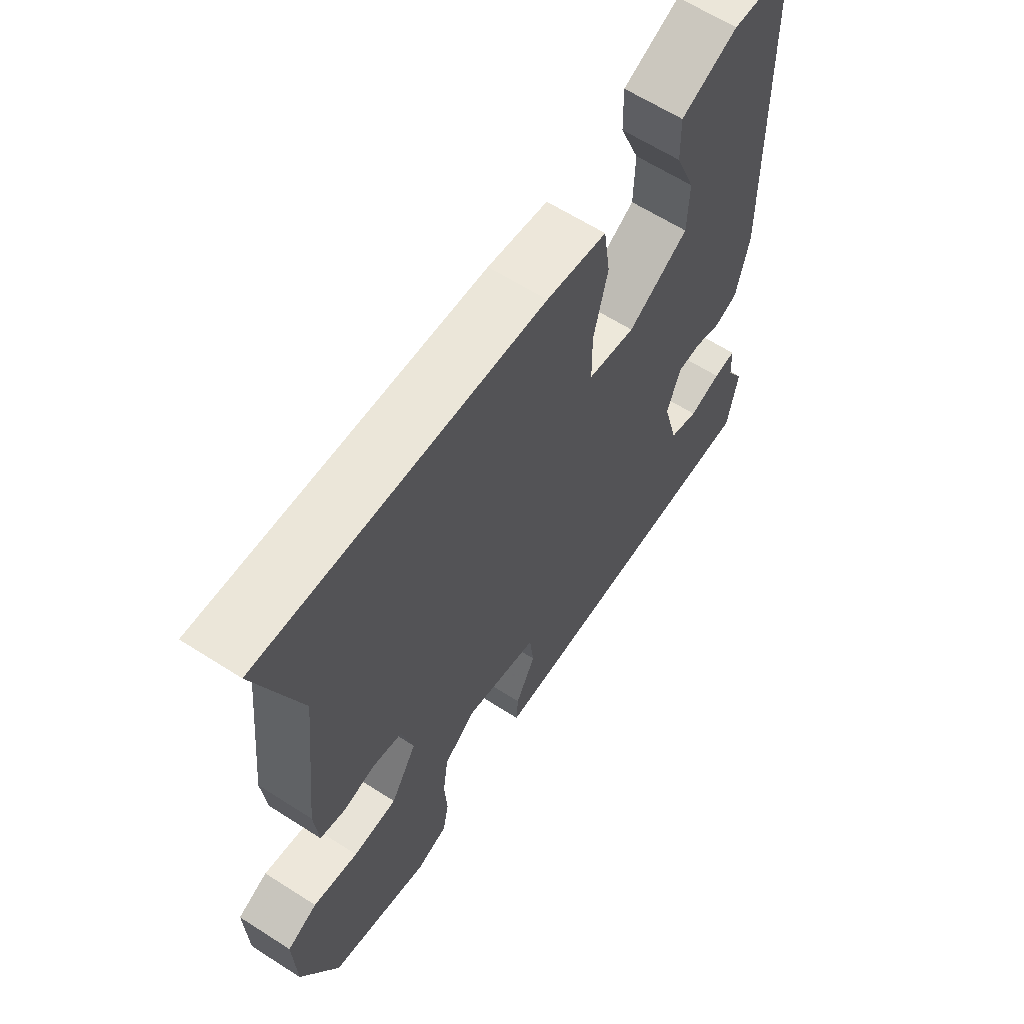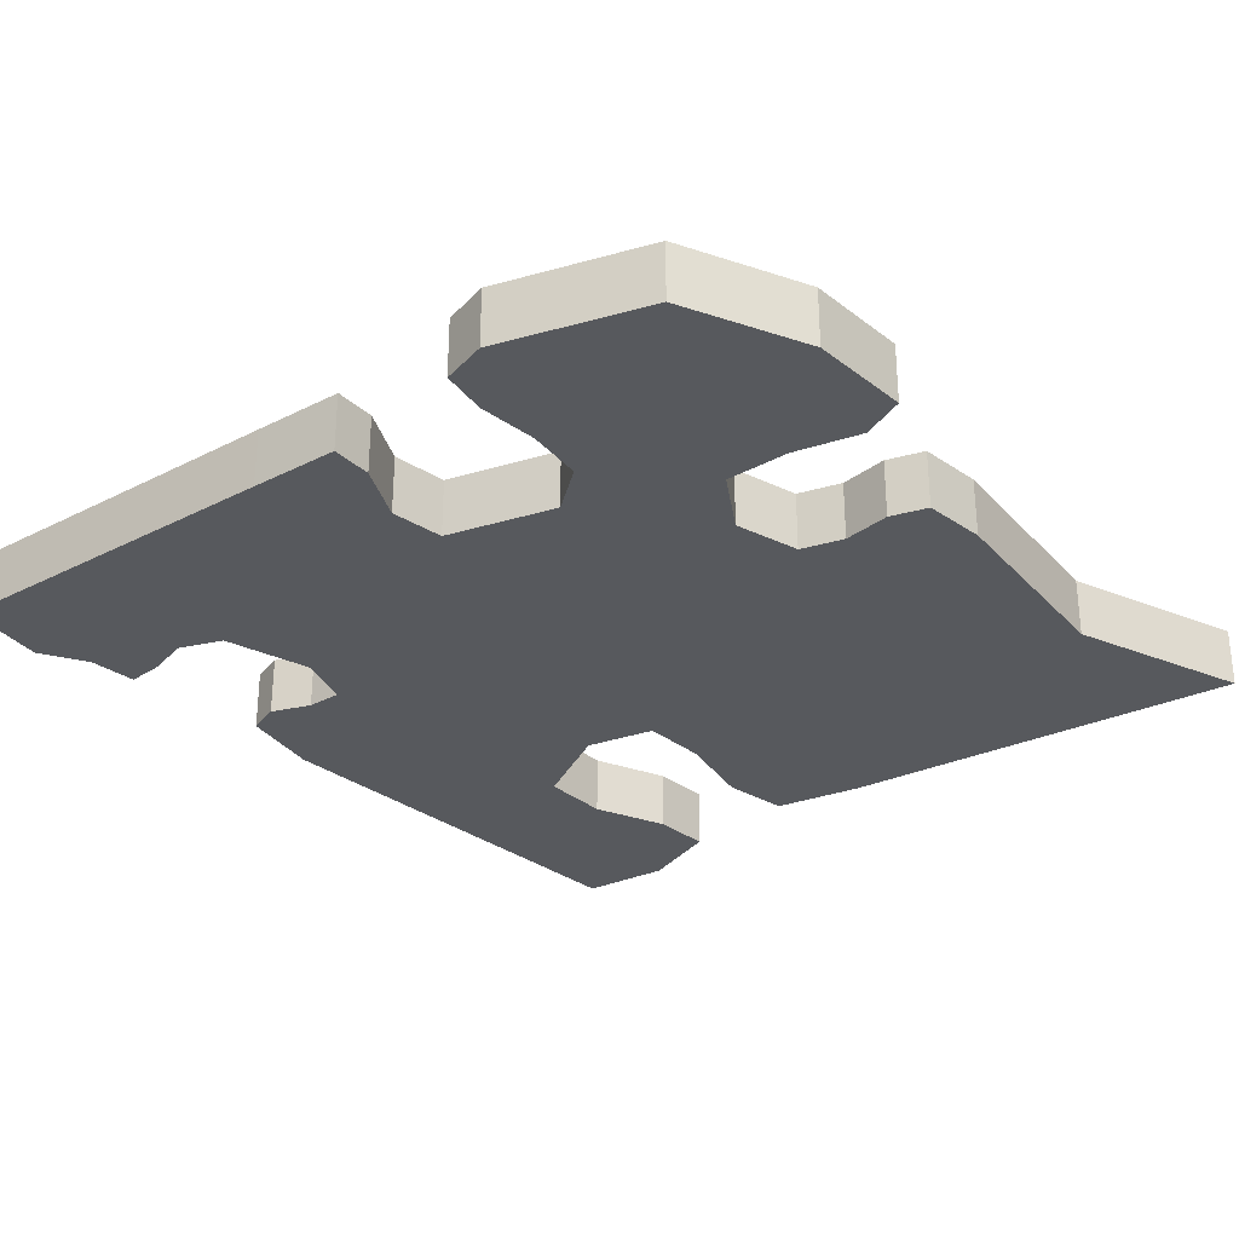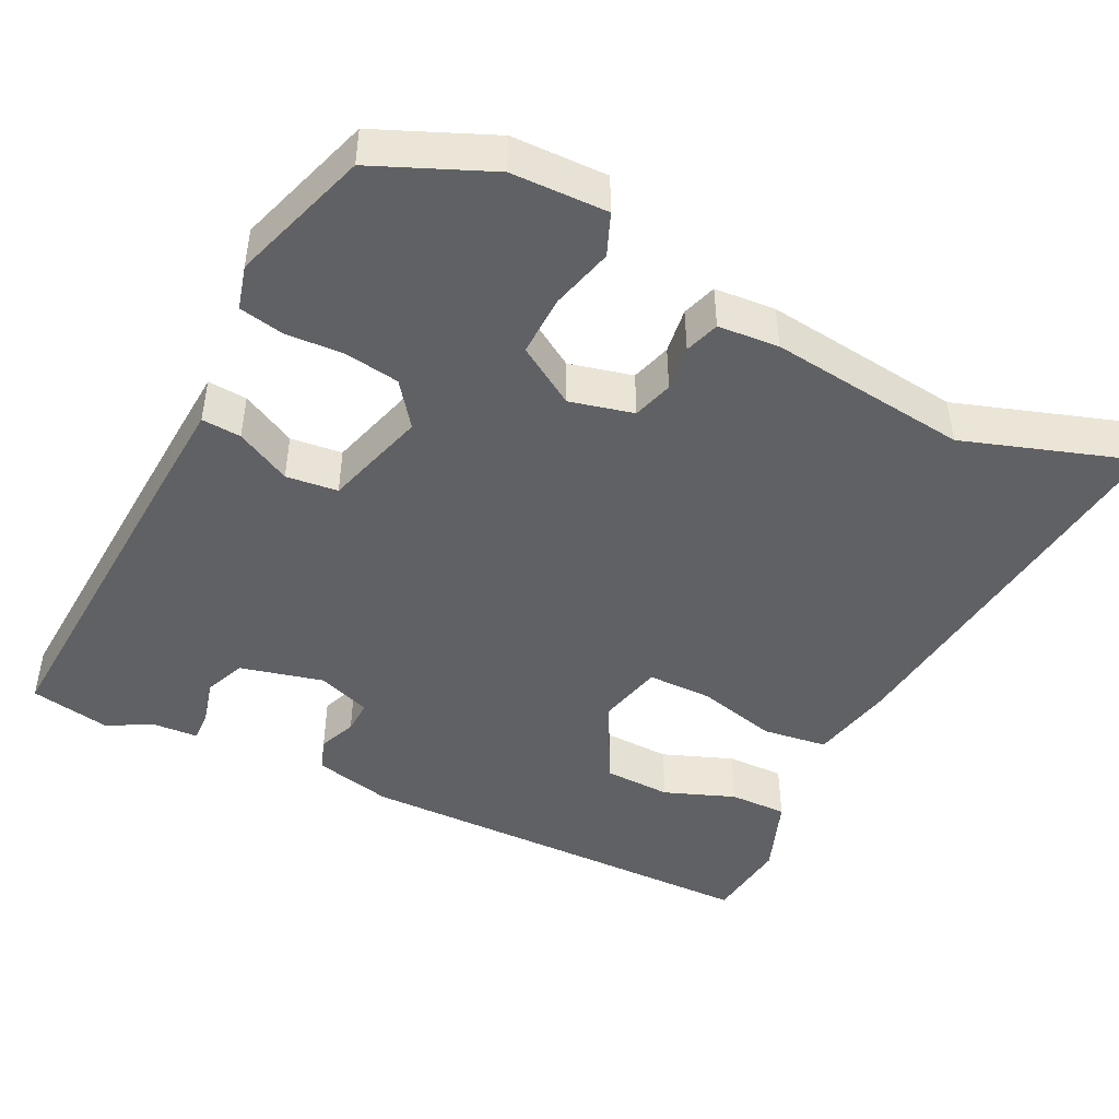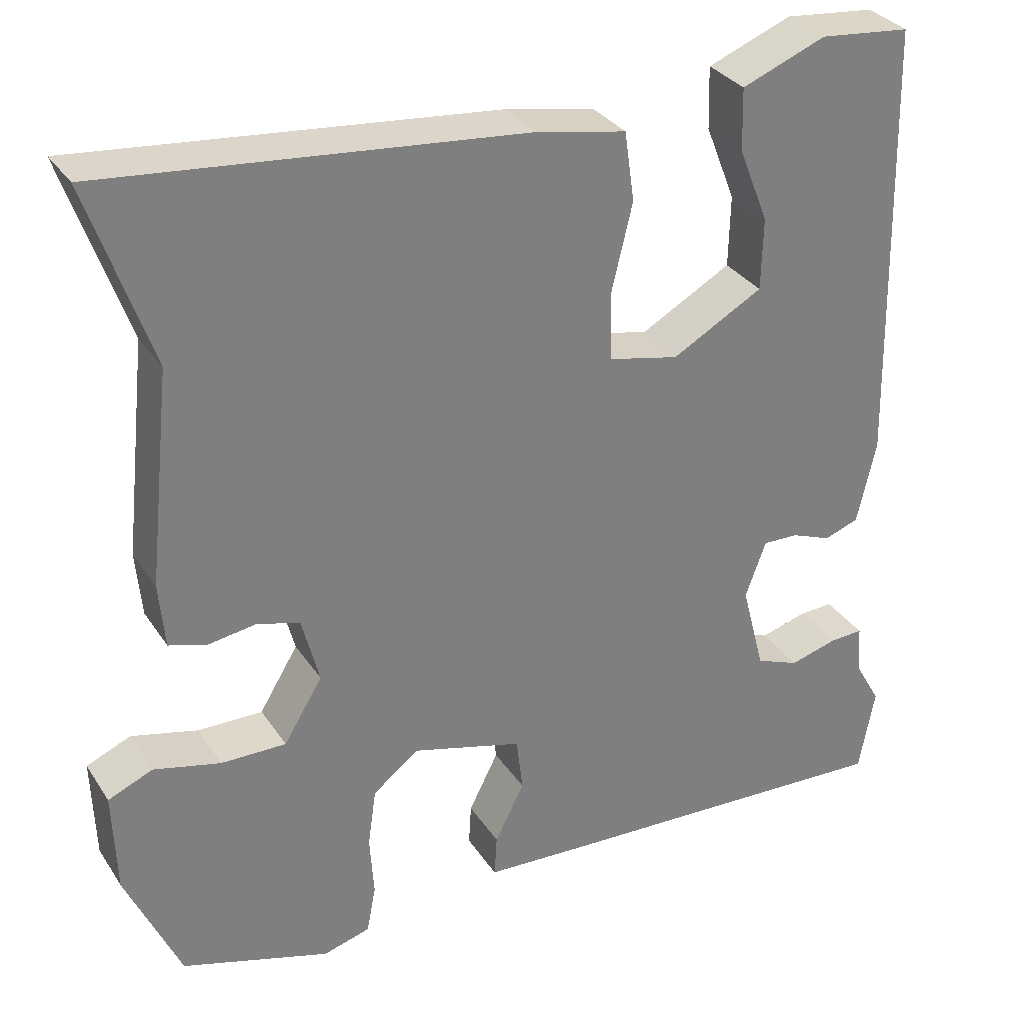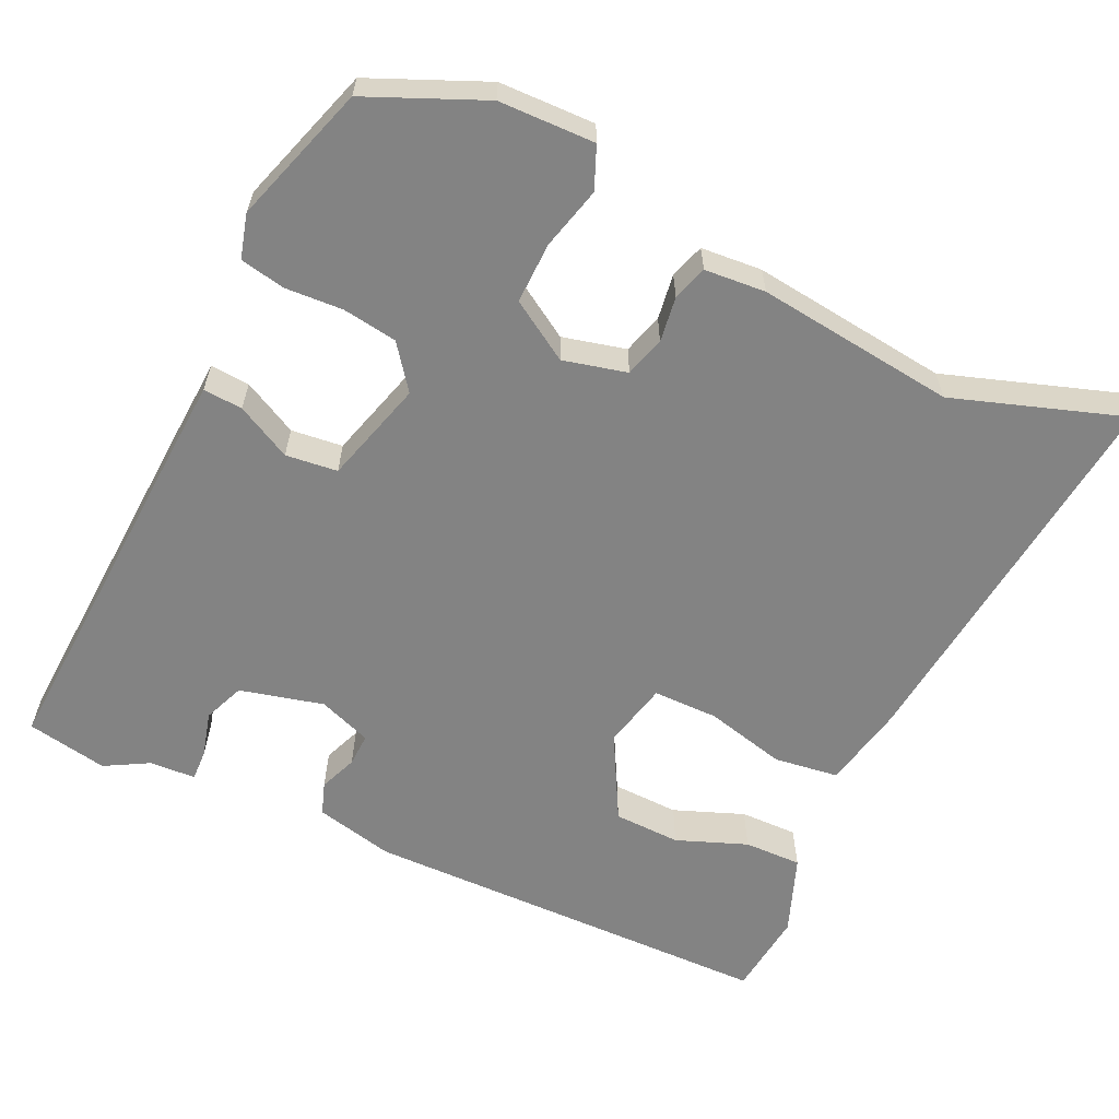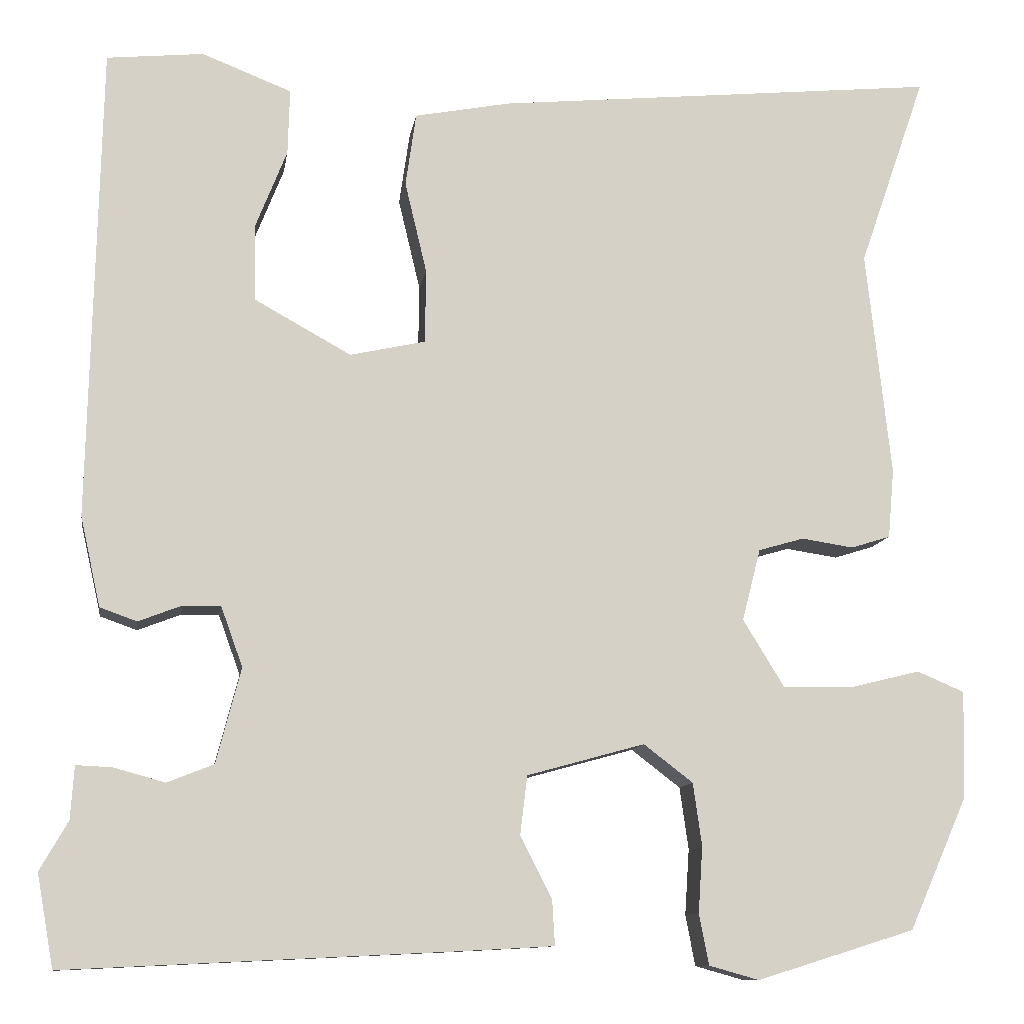
<metadata>
{"format":"obj","ext":"obj","renderer":"f3d","projection":"perspective","resolution":1024,"background":"white","views":[{"elev":63.2,"azim":-57.1,"up":"+Z"},{"elev":-29.2,"azim":-140.1,"up":"+Y"},{"elev":-45.9,"azim":-117.0,"up":"+Y"},{"elev":31.7,"azim":-27.9,"up":"+Z"},{"elev":-61.0,"azim":-115.6,"up":"+Y"},{"elev":-10.8,"azim":171.4,"up":"+Z"}]}
</metadata>
<code>
v -0.432 0.07 0.304
v -0.508 0.07 0.524
v -0.002 0.07 0.475
v 0.107 0.07 0.454
v 0.119 0.07 0.37
v 0.094 0.07 0.265
v 0.095 0.07 0.181
v 0.181 0.07 0.162
v 0.291 0.07 0.223
v 0.293 0.07 0.31
v 0.257 0.07 0.401
v 0.255 0.07 0.476
v 0.357 0.07 0.516
v 0.467 0.07 0.505
v 0.479 0.07 -0.035
v 0.456 0.07 -0.137
v 0.414 0.07 -0.152
v 0.365 0.07 -0.133
v 0.322 0.07 -0.132
v 0.297 0.07 -0.201
v 0.325 0.07 -0.309
v 0.378 0.07 -0.33
v 0.436 0.07 -0.314
v 0.477 0.07 -0.312
v 0.481 0.07 -0.372
v 0.513 0.07 -0.428
v 0.494 0.07 -0.533
v 0.056 0.07 -0.512
v -0.055 0.07 -0.506
v -0.052 0.07 -0.455
v -0.016 0.07 -0.384
v -0.024 0.07 -0.317
v -0.158 0.07 -0.28
v -0.214 0.07 -0.323
v -0.224 0.07 -0.394
v -0.219 0.07 -0.469
v -0.23 0.07 -0.527
v -0.287 0.07 -0.543
v -0.467 0.07 -0.487
v -0.533 0.07 -0.338
v -0.537 0.07 -0.214
v -0.483 0.07 -0.191
v -0.402 0.07 -0.211
v -0.323 0.07 -0.212
v -0.276 0.07 -0.135
v -0.297 0.07 -0.053
v -0.349 0.07 -0.038
v -0.408 0.07 -0.047
v -0.453 0.07 -0.033
v -0.46 0.07 0.046
v -0.432 0 0.304
v -0.508 0 0.524
v -0.002 0 0.475
v 0.107 0 0.454
v 0.119 0 0.37
v 0.094 0 0.265
v 0.095 0 0.181
v 0.181 0 0.162
v 0.291 0 0.223
v 0.293 0 0.31
v 0.257 0 0.401
v 0.255 0 0.476
v 0.357 0 0.516
v 0.467 0 0.505
v 0.479 0 -0.035
v 0.456 0 -0.137
v 0.414 0 -0.152
v 0.365 0 -0.133
v 0.322 0 -0.132
v 0.297 0 -0.201
v 0.325 0 -0.309
v 0.378 0 -0.33
v 0.436 0 -0.314
v 0.477 0 -0.312
v 0.481 0 -0.372
v 0.513 0 -0.428
v 0.494 0 -0.533
v 0.056 0 -0.512
v -0.055 0 -0.506
v -0.052 0 -0.455
v -0.016 0 -0.384
v -0.024 0 -0.317
v -0.158 0 -0.28
v -0.214 0 -0.323
v -0.224 0 -0.394
v -0.219 0 -0.469
v -0.23 0 -0.527
v -0.287 0 -0.543
v -0.467 0 -0.487
v -0.533 0 -0.338
v -0.537 0 -0.214
v -0.483 0 -0.191
v -0.402 0 -0.211
v -0.323 0 -0.212
v -0.276 0 -0.135
v -0.297 0 -0.053
v -0.349 0 -0.038
v -0.408 0 -0.047
v -0.453 0 -0.033
v -0.46 0 0.046
f 47 48 49 50
f 46 47 50 1
f 40 41 42 43
f 40 43 44
f 39 40 44
f 38 39 44 45
f 35 36 37 38
f 34 35 38 45
f 28 29 30 31
f 28 31 32
f 25 26 27 28
f 25 28 32
f 22 23 24 25
f 21 22 25 32
f 20 21 32 33
f 15 16 17 18
f 15 18 19
f 14 15 19
f 10 11 12 13
f 9 10 13 14
f 3 4 5 6
f 3 6 7
f 46 1 2 3
f 46 3 7
f 33 34 45 46
f 33 46 7 8
f 20 33 8 9
f 9 14 19 20
f 100 99 98 97
f 51 100 97 96
f 93 92 91 90
f 94 93 90
f 94 90 89
f 95 94 89 88
f 88 87 86 85
f 95 88 85 84
f 81 80 79 78
f 82 81 78
f 78 77 76 75
f 82 78 75
f 75 74 73 72
f 82 75 72 71
f 83 82 71 70
f 68 67 66 65
f 69 68 65
f 69 65 64
f 63 62 61 60
f 64 63 60 59
f 56 55 54 53
f 57 56 53
f 53 52 51 96
f 57 53 96
f 96 95 84 83
f 58 57 96 83
f 59 58 83 70
f 70 69 64 59
f 1 51 52 2
f 2 52 53 3
f 3 53 54 4
f 4 54 55 5
f 5 55 56 6
f 6 56 57 7
f 7 57 58 8
f 8 58 59 9
f 9 59 60 10
f 10 60 61 11
f 11 61 62 12
f 12 62 63 13
f 13 63 64 14
f 14 64 65 15
f 15 65 66 16
f 16 66 67 17
f 17 67 68 18
f 18 68 69 19
f 19 69 70 20
f 20 70 71 21
f 21 71 72 22
f 22 72 73 23
f 23 73 74 24
f 24 74 75 25
f 25 75 76 26
f 26 76 77 27
f 27 77 78 28
f 28 78 79 29
f 29 79 80 30
f 30 80 81 31
f 31 81 82 32
f 32 82 83 33
f 33 83 84 34
f 34 84 85 35
f 35 85 86 36
f 36 86 87 37
f 37 87 88 38
f 38 88 89 39
f 39 89 90 40
f 40 90 91 41
f 41 91 92 42
f 42 92 93 43
f 43 93 94 44
f 44 94 95 45
f 45 95 96 46
f 46 96 97 47
f 47 97 98 48
f 48 98 99 49
f 49 99 100 50
f 50 100 51 1

</code>
